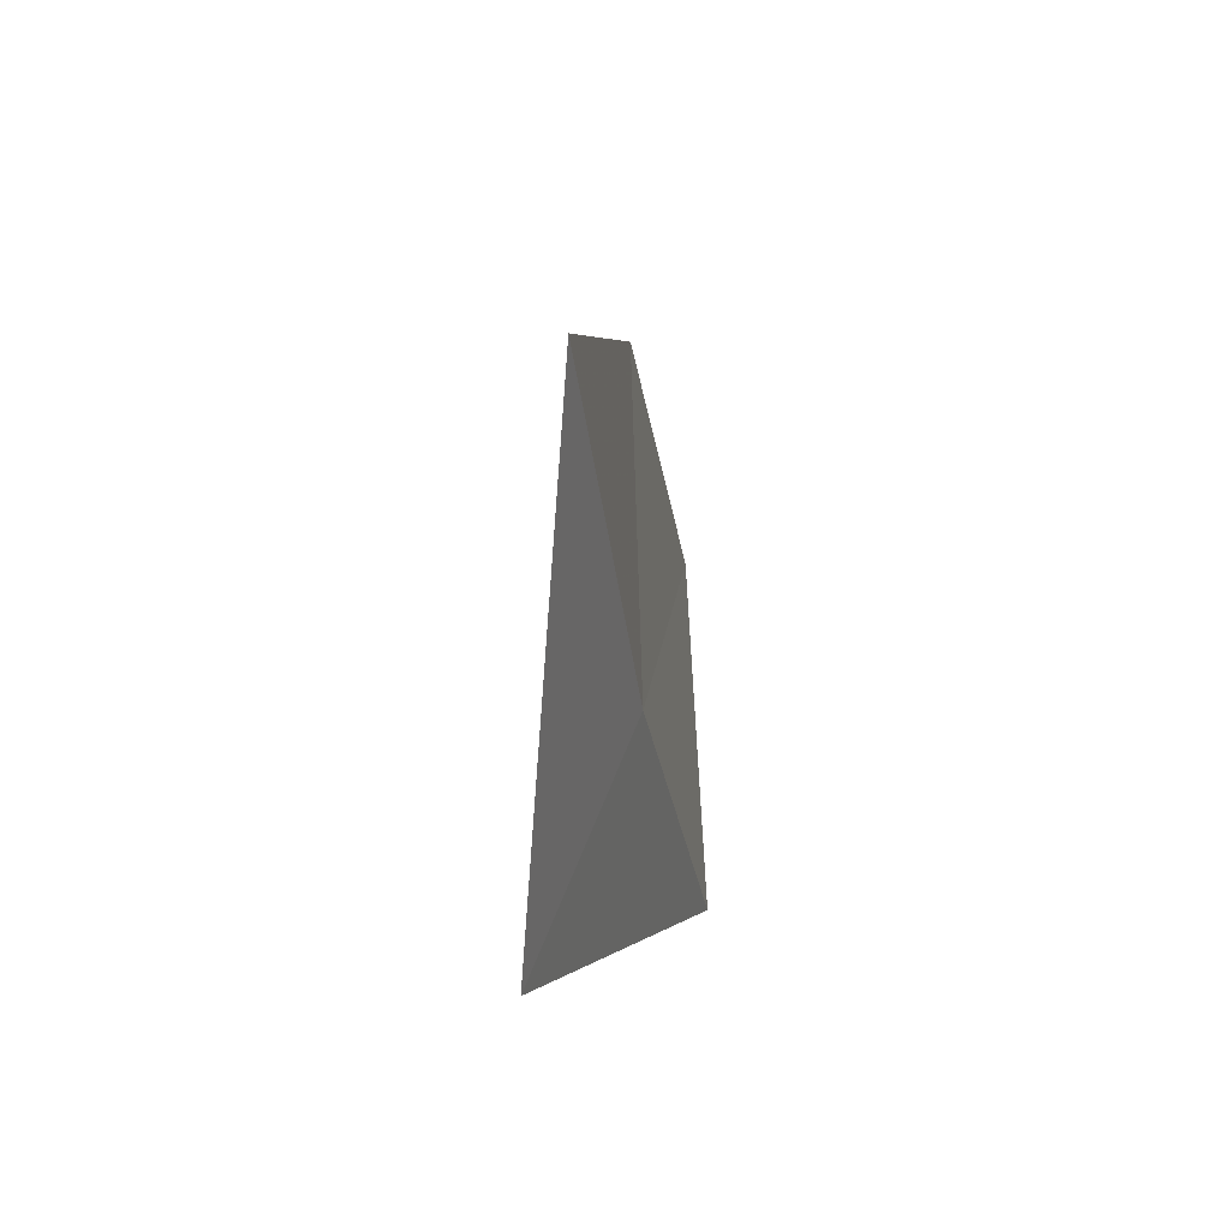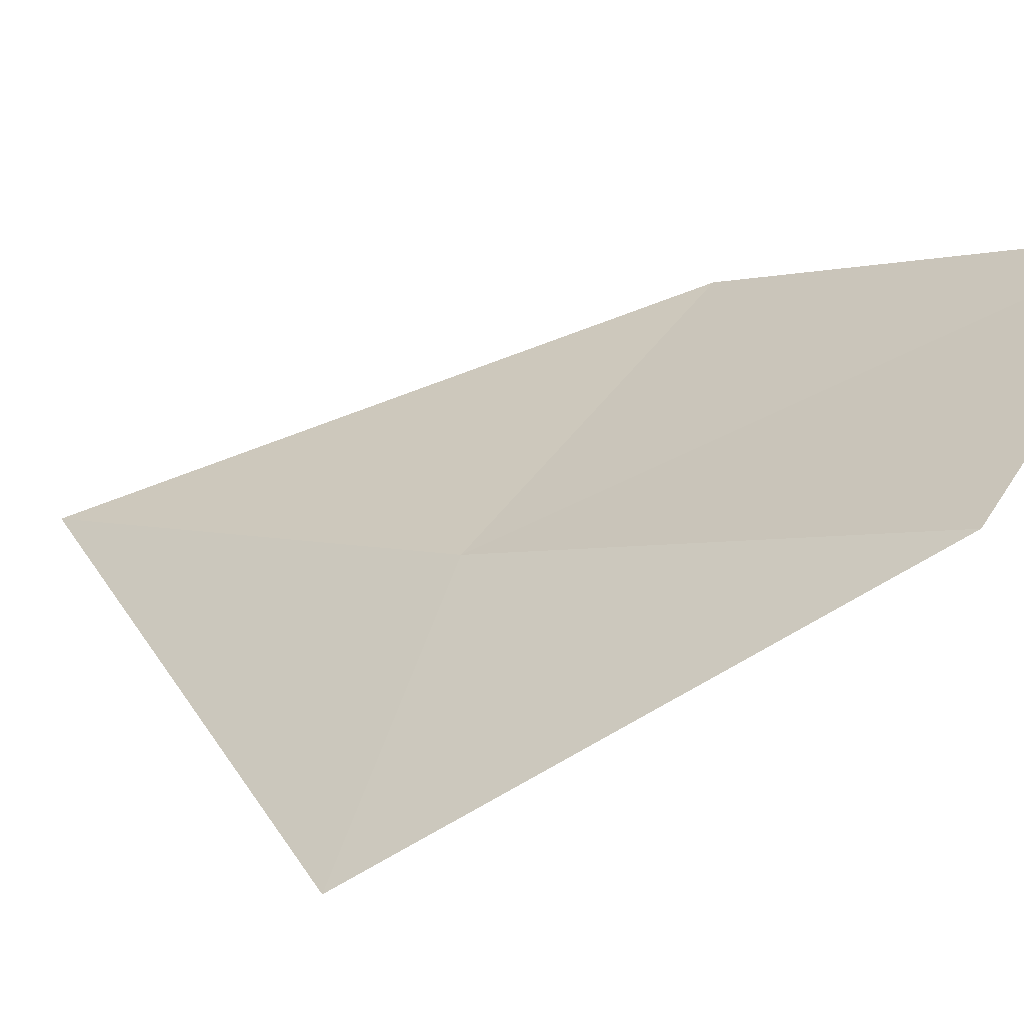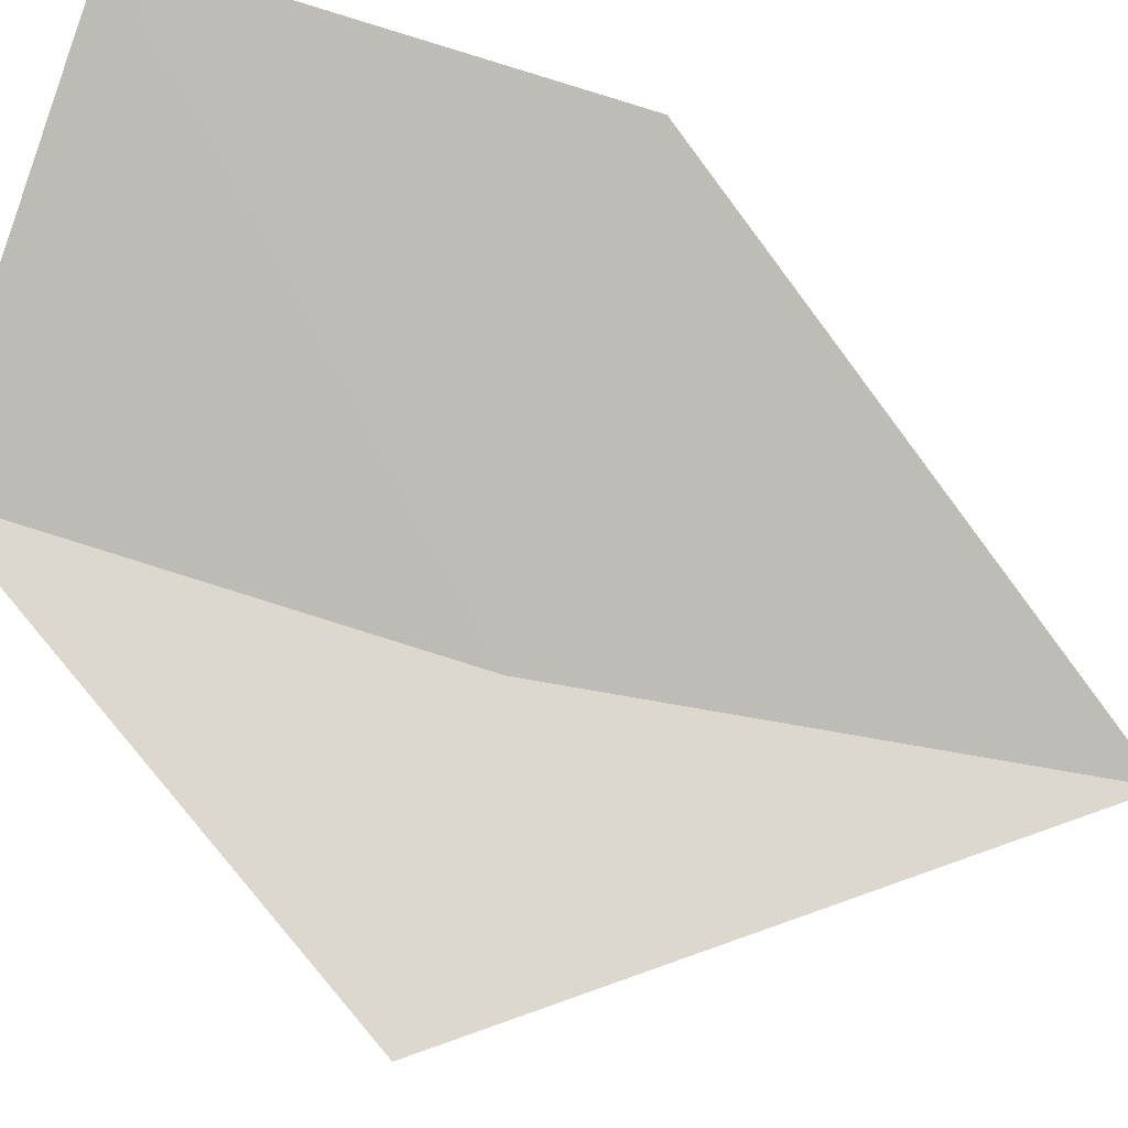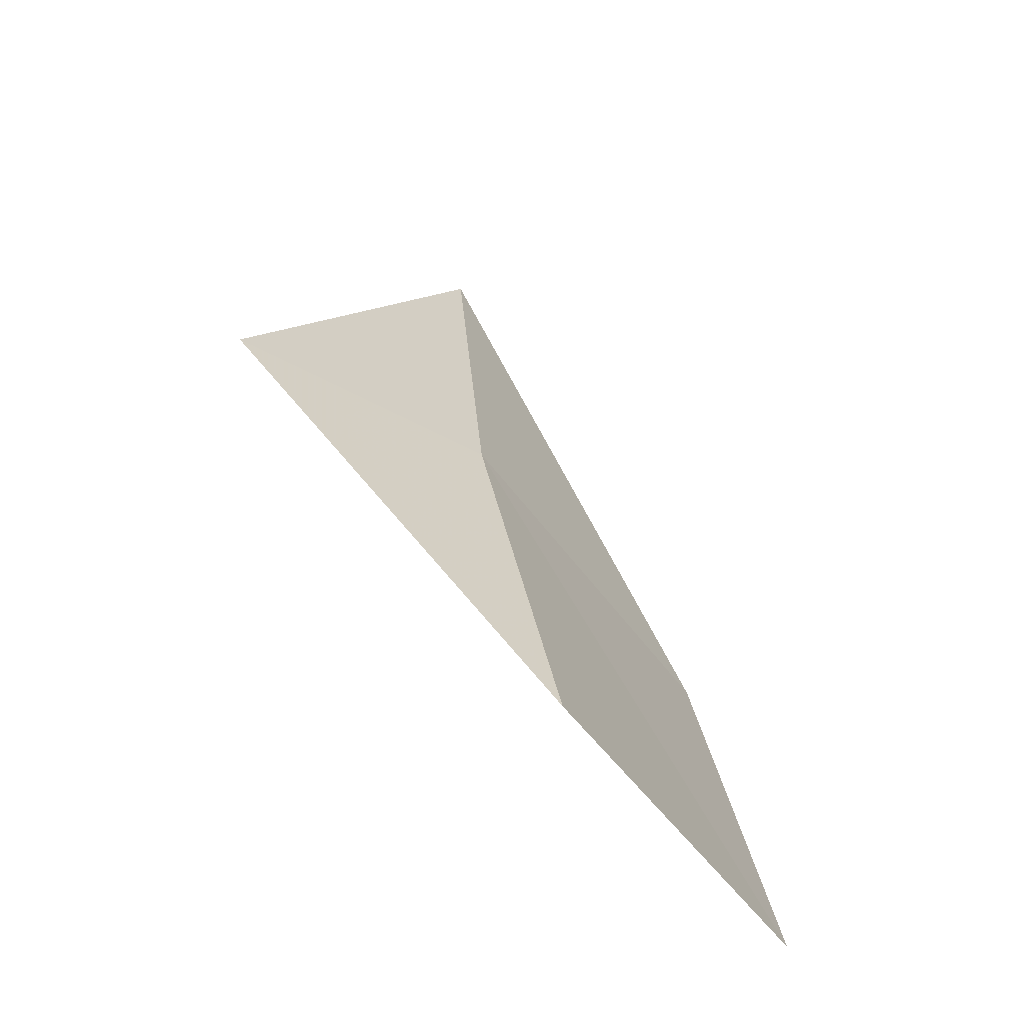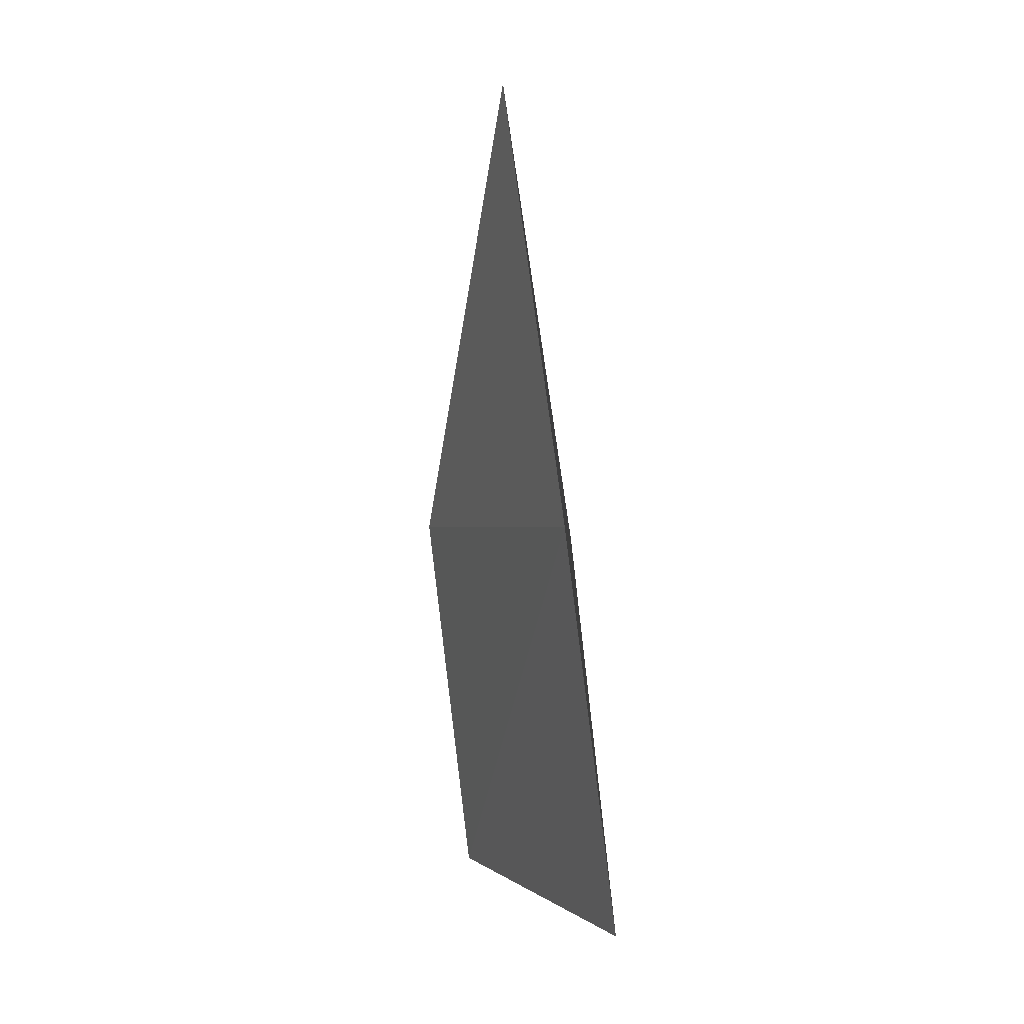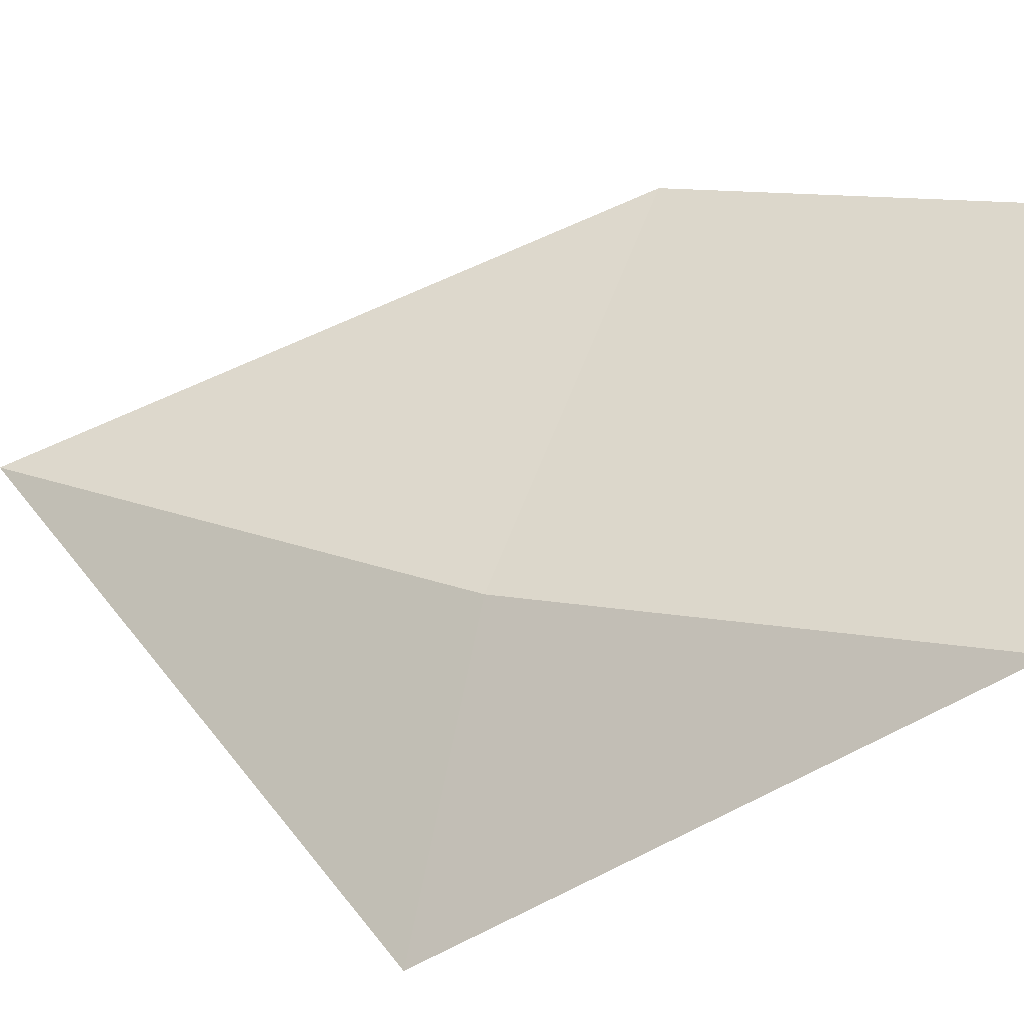
<metadata>
{"format":"obj","ext":"obj","renderer":"f3d","projection":"perspective","resolution":1024,"background":"white","views":[{"elev":55.0,"azim":65.5,"up":"+Z"},{"elev":12.3,"azim":126.6,"up":"+Y"},{"elev":-60.3,"azim":-104.1,"up":"+Y"},{"elev":-55.7,"azim":101.3,"up":"+Z"},{"elev":-3.8,"azim":44.5,"up":"+Z"},{"elev":33.3,"azim":115.3,"up":"+Y"}]}
</metadata>
<code>
v 5.484 -14.67 16.53
v 5.485 -14.42 15.19
v 4.3 -13.94 15.33
v 4.306 -14.16 16.6
v 6.101 -15.3 16.44
v 5.333 -14.8 17.99
f 1 3 2
f 1 4 3
f 1 2 5
f 1 6 4
f 1 5 6

</code>
